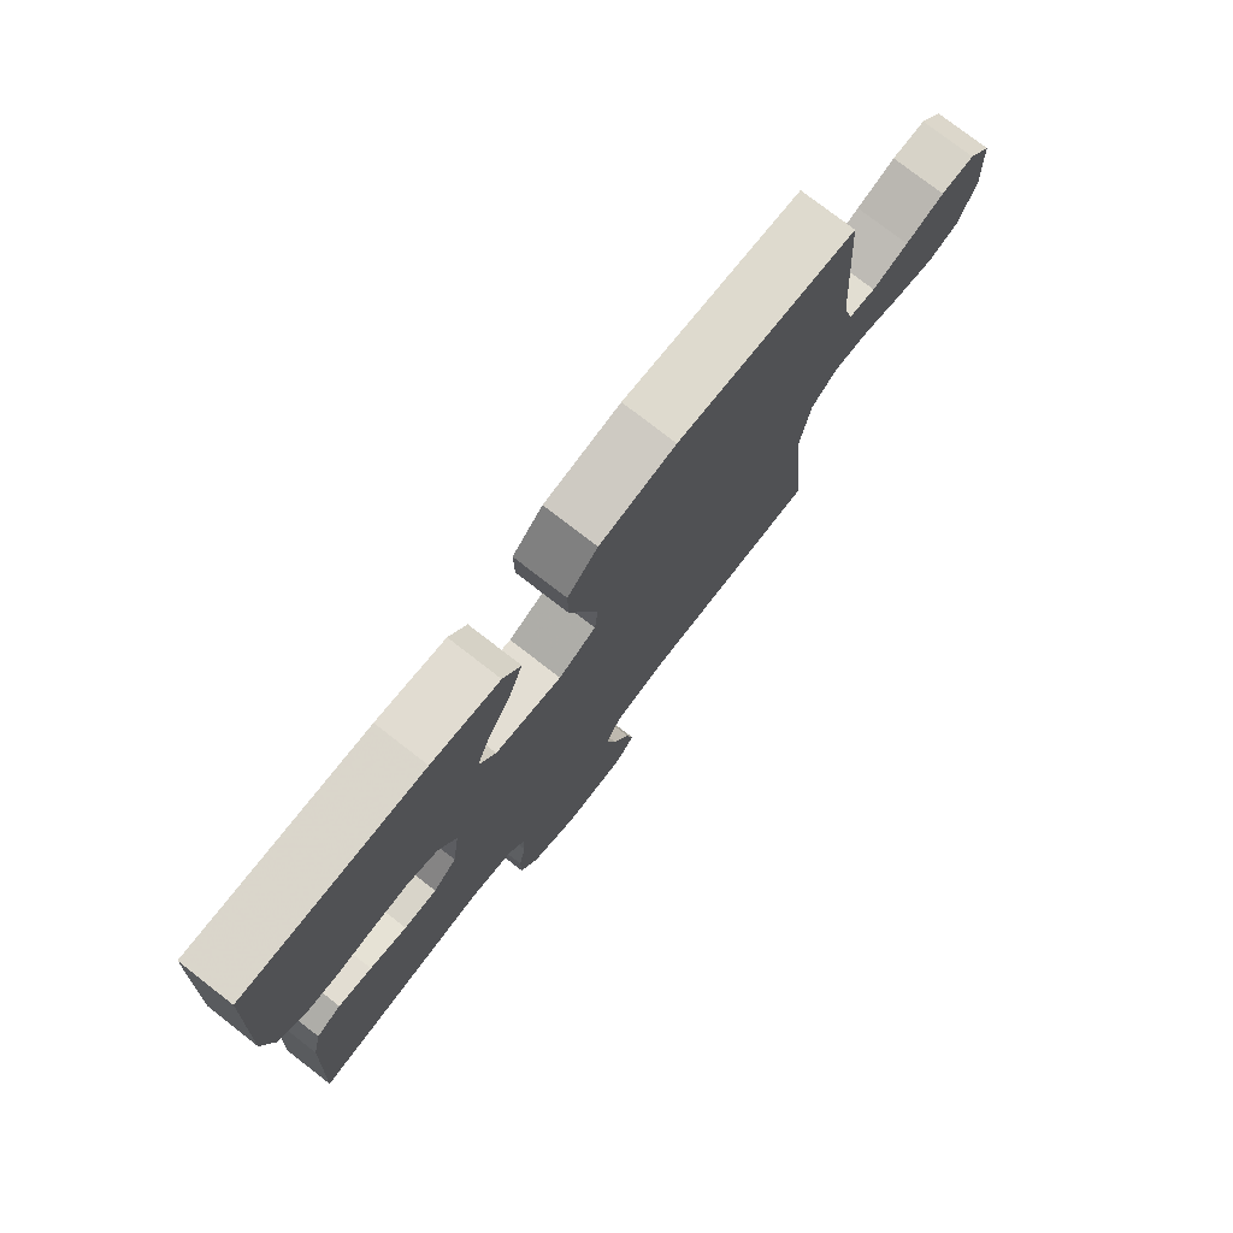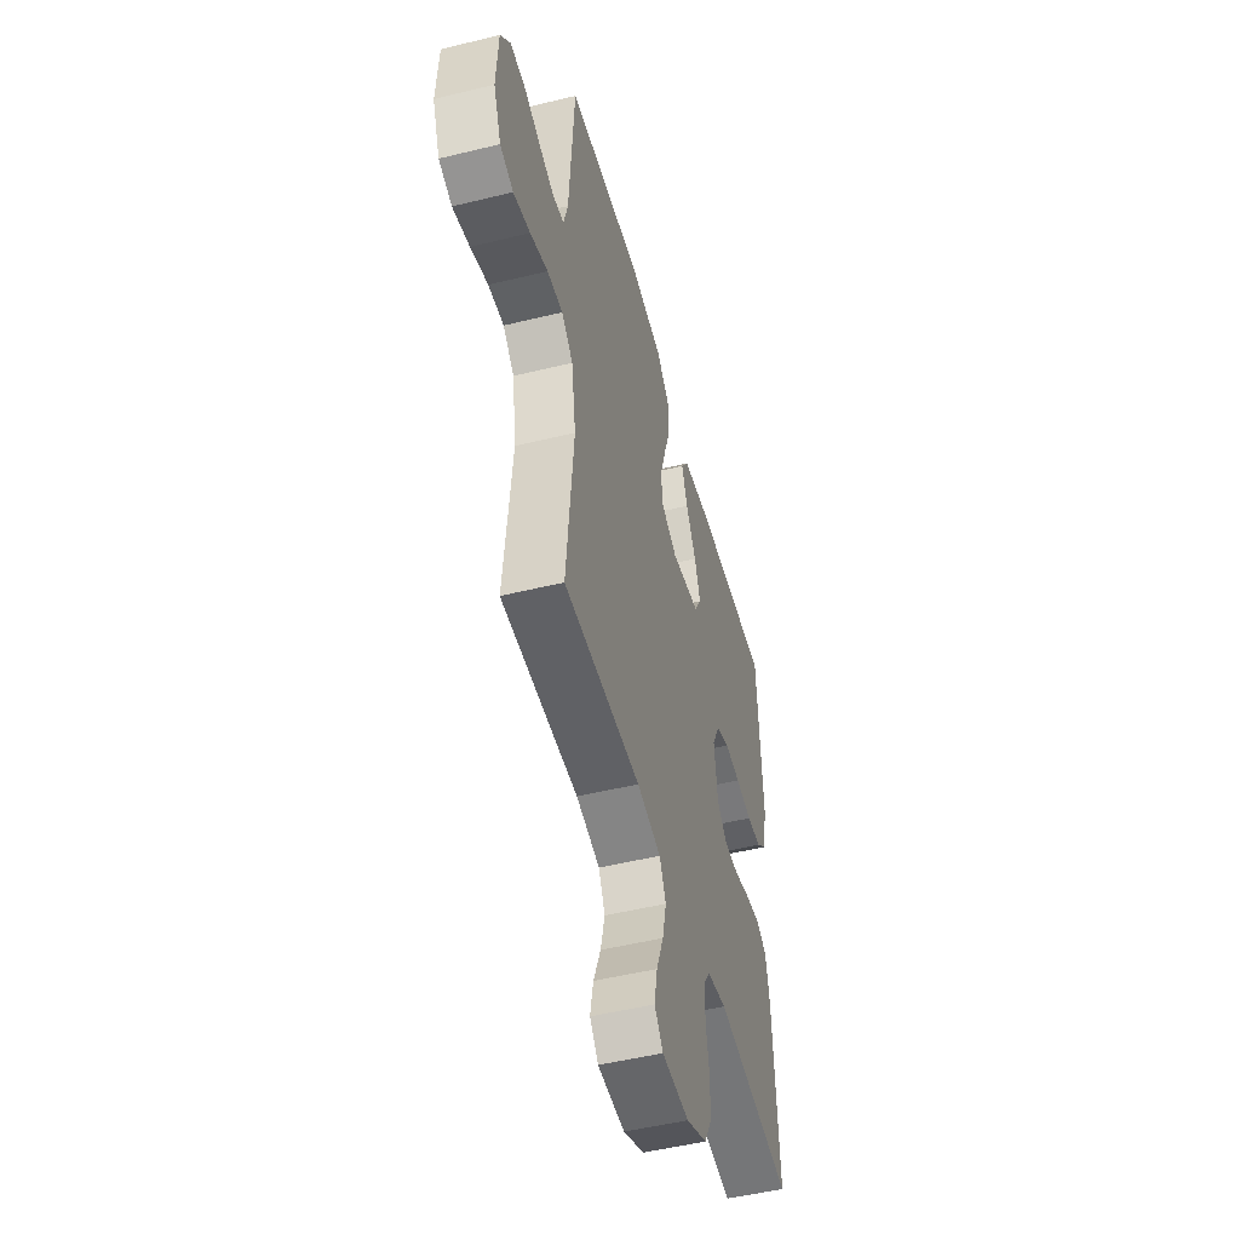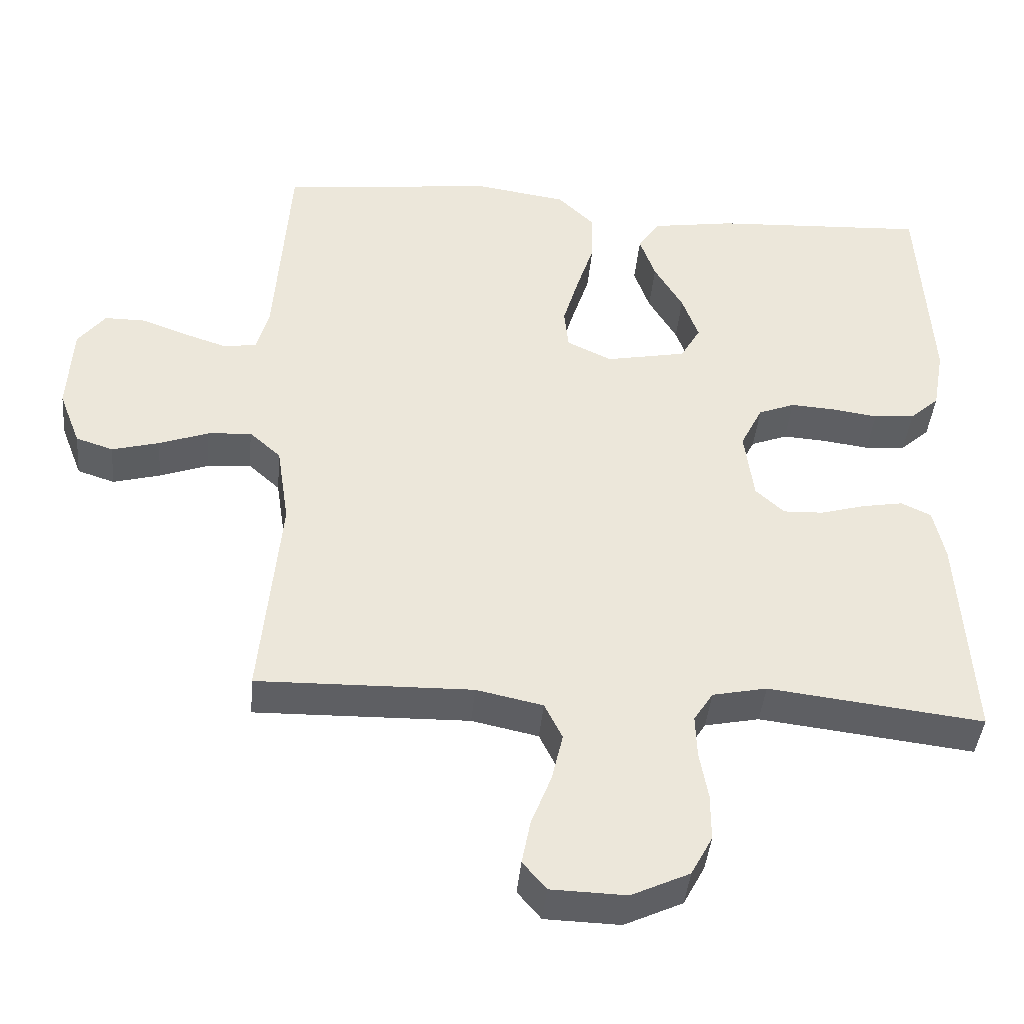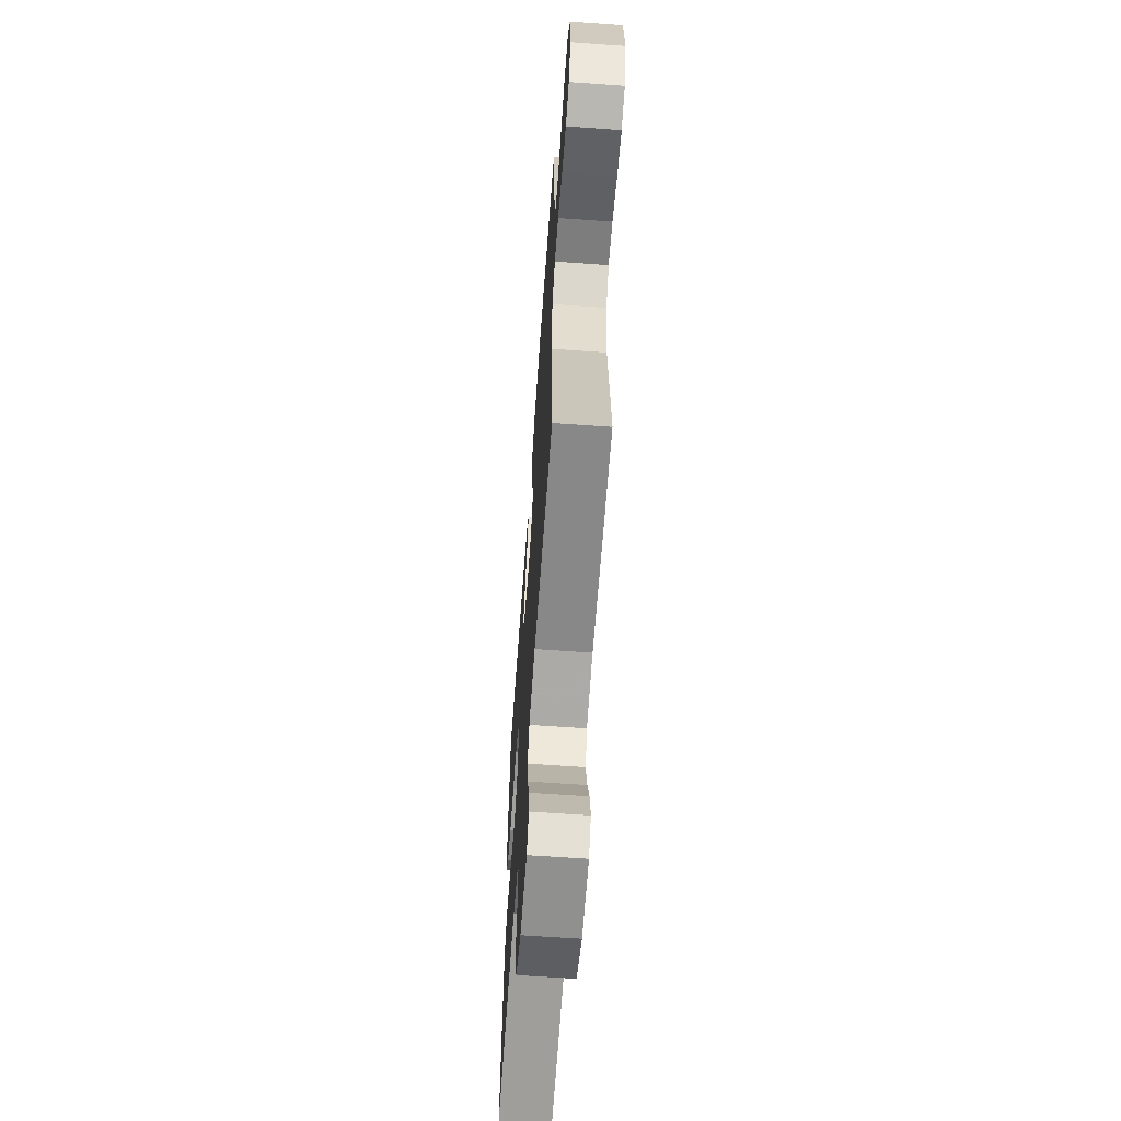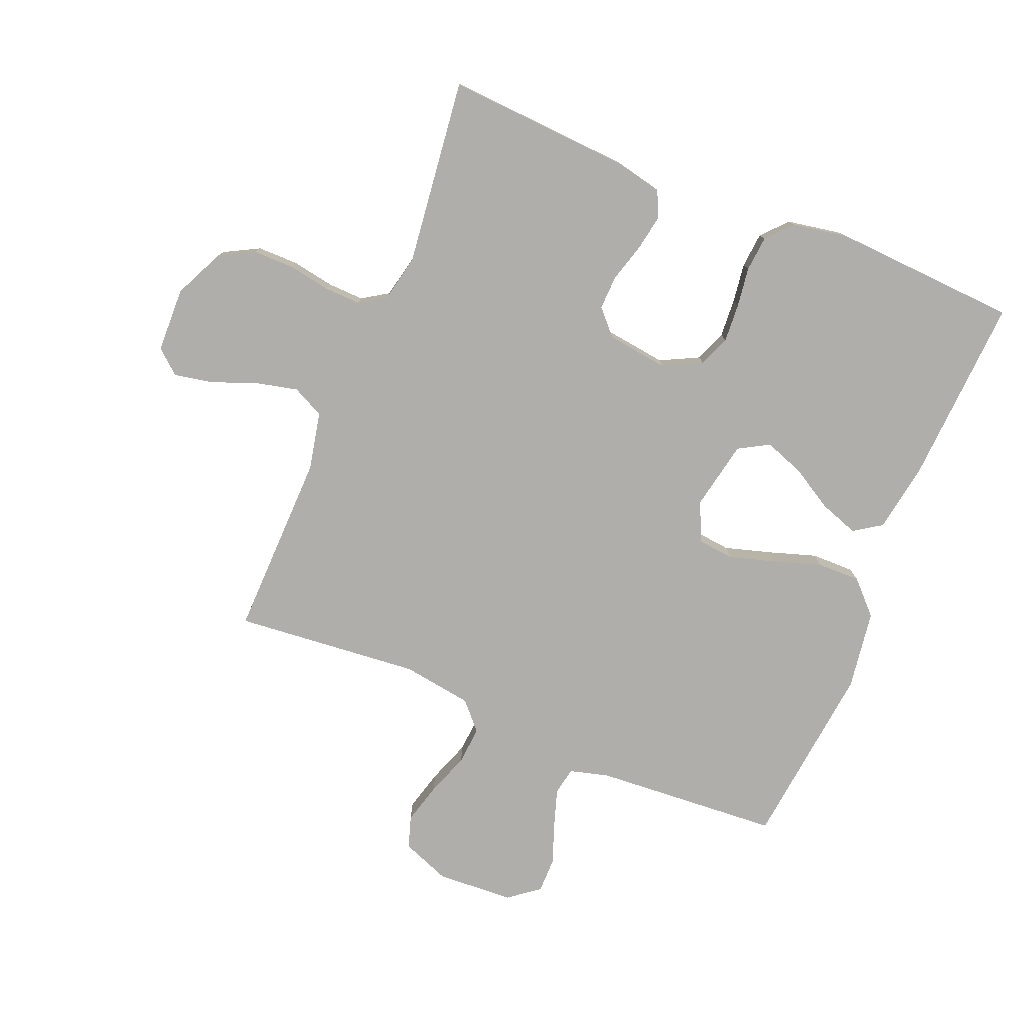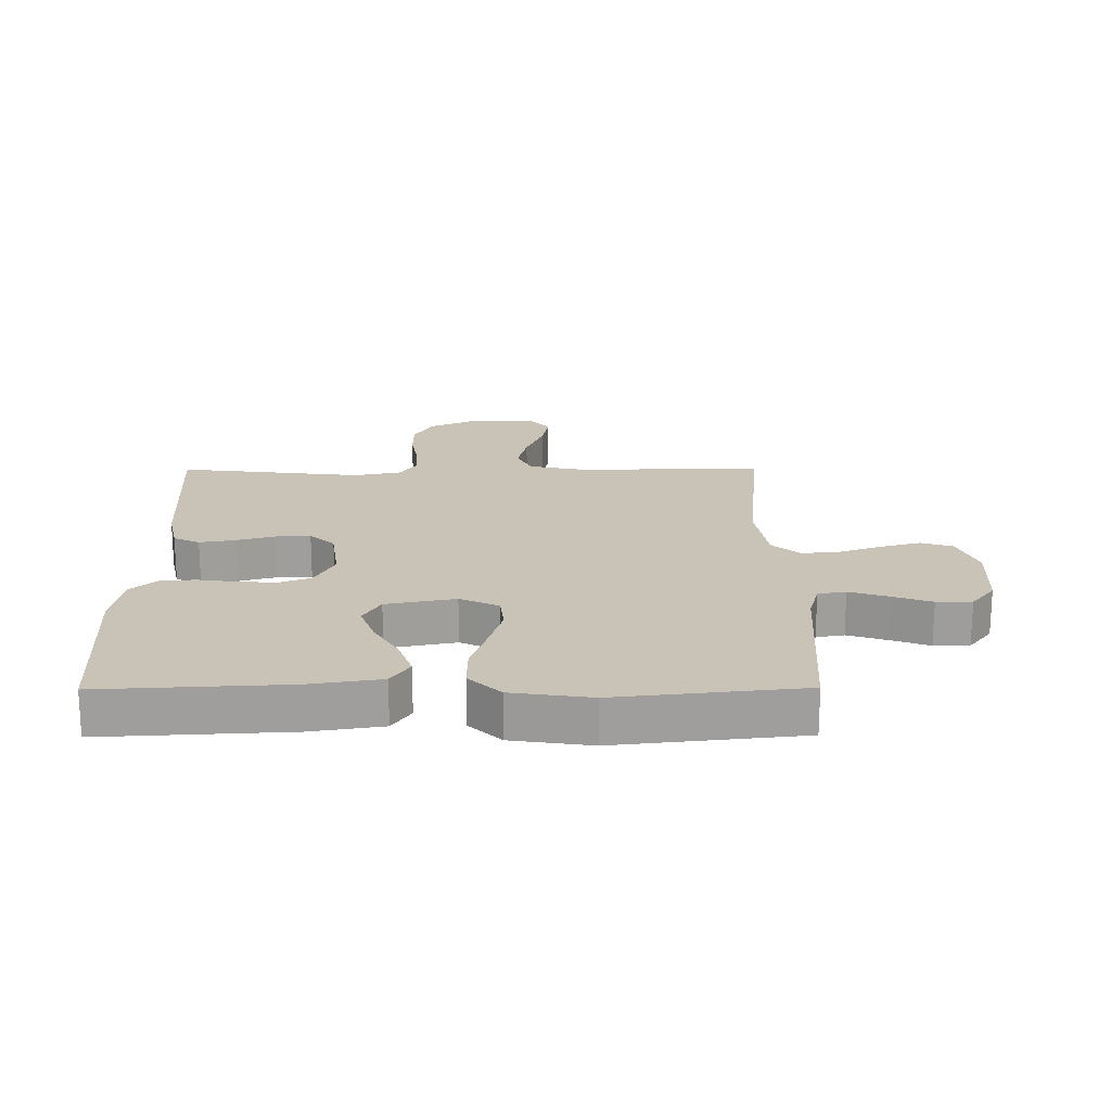
<metadata>
{"format":"obj","ext":"obj","renderer":"f3d","projection":"perspective","resolution":1024,"background":"white","views":[{"elev":76.9,"azim":-52.2,"up":"+Z"},{"elev":-50.4,"azim":105.0,"up":"+Z"},{"elev":-41.6,"azim":174.8,"up":"+Z"},{"elev":-63.9,"azim":85.9,"up":"+Z"},{"elev":-77.9,"azim":-112.4,"up":"+Y"},{"elev":19.4,"azim":-0.4,"up":"+Y"}]}
</metadata>
<code>
v -0.5 0.07 -0.5
v -0.482 0.07 -0.2
v -0.466 0.07 -0.126
v -0.424 0.07 -0.106
v -0.367 0.07 -0.116
v -0.304 0.07 -0.134
v -0.248 0.07 -0.136
v -0.208 0.07 -0.099
v -0.195 0.07 0
v -0.226 0.07 0.062
v -0.277 0.07 0.082
v -0.339 0.07 0.078
v -0.403 0.07 0.069
v -0.46 0.07 0.074
v -0.501 0.07 0.111
v -0.517 0.07 0.2
v -0.5 0.07 0.5
v -0.2 0.07 0.484
v -0.085 0.07 0.466
v -0.055 0.07 0.421
v -0.077 0.07 0.358
v -0.117 0.07 0.29
v -0.14 0.07 0.226
v -0.112 0.07 0.177
v 0 0.07 0.155
v 0.063 0.07 0.185
v 0.069 0.07 0.243
v 0.047 0.07 0.317
v 0.022 0.07 0.394
v 0.021 0.07 0.464
v 0.072 0.07 0.514
v 0.2 0.07 0.533
v 0.5 0.07 0.5
v 0.521 0.07 0.2
v 0.538 0.07 0.137
v 0.583 0.07 0.129
v 0.644 0.07 0.149
v 0.709 0.07 0.173
v 0.766 0.07 0.173
v 0.804 0.07 0.124
v 0.811 0.07 0
v 0.781 0.07 -0.078
v 0.729 0.07 -0.095
v 0.663 0.07 -0.077
v 0.594 0.07 -0.052
v 0.533 0.07 -0.047
v 0.489 0.07 -0.087
v 0.472 0.07 -0.2
v 0.5 0.07 -0.5
v 0.2 0.07 -0.494
v 0.107 0.07 -0.514
v 0.082 0.07 -0.565
v 0.098 0.07 -0.633
v 0.126 0.07 -0.705
v 0.138 0.07 -0.767
v 0.105 0.07 -0.806
v 0 0.07 -0.809
v -0.081 0.07 -0.771
v -0.111 0.07 -0.715
v -0.111 0.07 -0.649
v -0.099 0.07 -0.581
v -0.097 0.07 -0.522
v -0.124 0.07 -0.48
v -0.2 0.07 -0.464
v -0.5 0 -0.5
v -0.482 0 -0.2
v -0.466 0 -0.126
v -0.424 0 -0.106
v -0.367 0 -0.116
v -0.304 0 -0.134
v -0.248 0 -0.136
v -0.208 0 -0.099
v -0.195 0 0
v -0.226 0 0.062
v -0.277 0 0.082
v -0.339 0 0.078
v -0.403 0 0.069
v -0.46 0 0.074
v -0.501 0 0.111
v -0.517 0 0.2
v -0.5 0 0.5
v -0.2 0 0.484
v -0.085 0 0.466
v -0.055 0 0.421
v -0.077 0 0.358
v -0.117 0 0.29
v -0.14 0 0.226
v -0.112 0 0.177
v 0 0 0.155
v 0.063 0 0.185
v 0.069 0 0.243
v 0.047 0 0.317
v 0.022 0 0.394
v 0.021 0 0.464
v 0.072 0 0.514
v 0.2 0 0.533
v 0.5 0 0.5
v 0.521 0 0.2
v 0.538 0 0.137
v 0.583 0 0.129
v 0.644 0 0.149
v 0.709 0 0.173
v 0.766 0 0.173
v 0.804 0 0.124
v 0.811 0 0
v 0.781 0 -0.078
v 0.729 0 -0.095
v 0.663 0 -0.077
v 0.594 0 -0.052
v 0.533 0 -0.047
v 0.489 0 -0.087
v 0.472 0 -0.2
v 0.5 0 -0.5
v 0.2 0 -0.494
v 0.107 0 -0.514
v 0.082 0 -0.565
v 0.098 0 -0.633
v 0.126 0 -0.705
v 0.138 0 -0.767
v 0.105 0 -0.806
v 0 0 -0.809
v -0.081 0 -0.771
v -0.111 0 -0.715
v -0.111 0 -0.649
v -0.099 0 -0.581
v -0.097 0 -0.522
v -0.124 0 -0.48
v -0.2 0 -0.464
f 58 59 60 61
f 58 61 62
f 57 58 62
f 56 57 62
f 53 54 55 56
f 52 53 56 62
f 51 52 62 63
f 48 49 50
f 47 48 50 51
f 42 43 44 45
f 40 41 42 45
f 40 45 46
f 37 38 39 40
f 36 37 40 46
f 35 36 46 47
f 31 32 33 34
f 28 29 30 31
f 27 28 31 34
f 26 27 34 35
f 19 20 21 22
f 19 22 23
f 18 19 23
f 17 18 23
f 16 17 23 24
f 12 13 14 15
f 11 12 15 16
f 10 11 16 24
f 3 4 5 6
f 1 2 3 6
f 64 1 6 7
f 63 64 7 8
f 51 63 8 9
f 25 26 35 47
f 24 25 47 51
f 9 10 24 51
f 125 124 123 122
f 126 125 122
f 126 122 121
f 126 121 120
f 120 119 118 117
f 126 120 117 116
f 127 126 116 115
f 114 113 112
f 115 114 112 111
f 109 108 107 106
f 109 106 105 104
f 110 109 104
f 104 103 102 101
f 110 104 101 100
f 111 110 100 99
f 98 97 96 95
f 95 94 93 92
f 98 95 92 91
f 99 98 91 90
f 86 85 84 83
f 87 86 83
f 87 83 82
f 87 82 81
f 88 87 81 80
f 79 78 77 76
f 80 79 76 75
f 88 80 75 74
f 70 69 68 67
f 70 67 66 65
f 71 70 65 128
f 72 71 128 127
f 73 72 127 115
f 111 99 90 89
f 115 111 89 88
f 115 88 74 73
f 1 65 66 2
f 2 66 67 3
f 3 67 68 4
f 4 68 69 5
f 5 69 70 6
f 6 70 71 7
f 7 71 72 8
f 8 72 73 9
f 9 73 74 10
f 10 74 75 11
f 11 75 76 12
f 12 76 77 13
f 13 77 78 14
f 14 78 79 15
f 15 79 80 16
f 16 80 81 17
f 17 81 82 18
f 18 82 83 19
f 19 83 84 20
f 20 84 85 21
f 21 85 86 22
f 22 86 87 23
f 23 87 88 24
f 24 88 89 25
f 25 89 90 26
f 26 90 91 27
f 27 91 92 28
f 28 92 93 29
f 29 93 94 30
f 30 94 95 31
f 31 95 96 32
f 32 96 97 33
f 33 97 98 34
f 34 98 99 35
f 35 99 100 36
f 36 100 101 37
f 37 101 102 38
f 38 102 103 39
f 39 103 104 40
f 40 104 105 41
f 41 105 106 42
f 42 106 107 43
f 43 107 108 44
f 44 108 109 45
f 45 109 110 46
f 46 110 111 47
f 47 111 112 48
f 48 112 113 49
f 49 113 114 50
f 50 114 115 51
f 51 115 116 52
f 52 116 117 53
f 53 117 118 54
f 54 118 119 55
f 55 119 120 56
f 56 120 121 57
f 57 121 122 58
f 58 122 123 59
f 59 123 124 60
f 60 124 125 61
f 61 125 126 62
f 62 126 127 63
f 63 127 128 64
f 64 128 65 1

</code>
